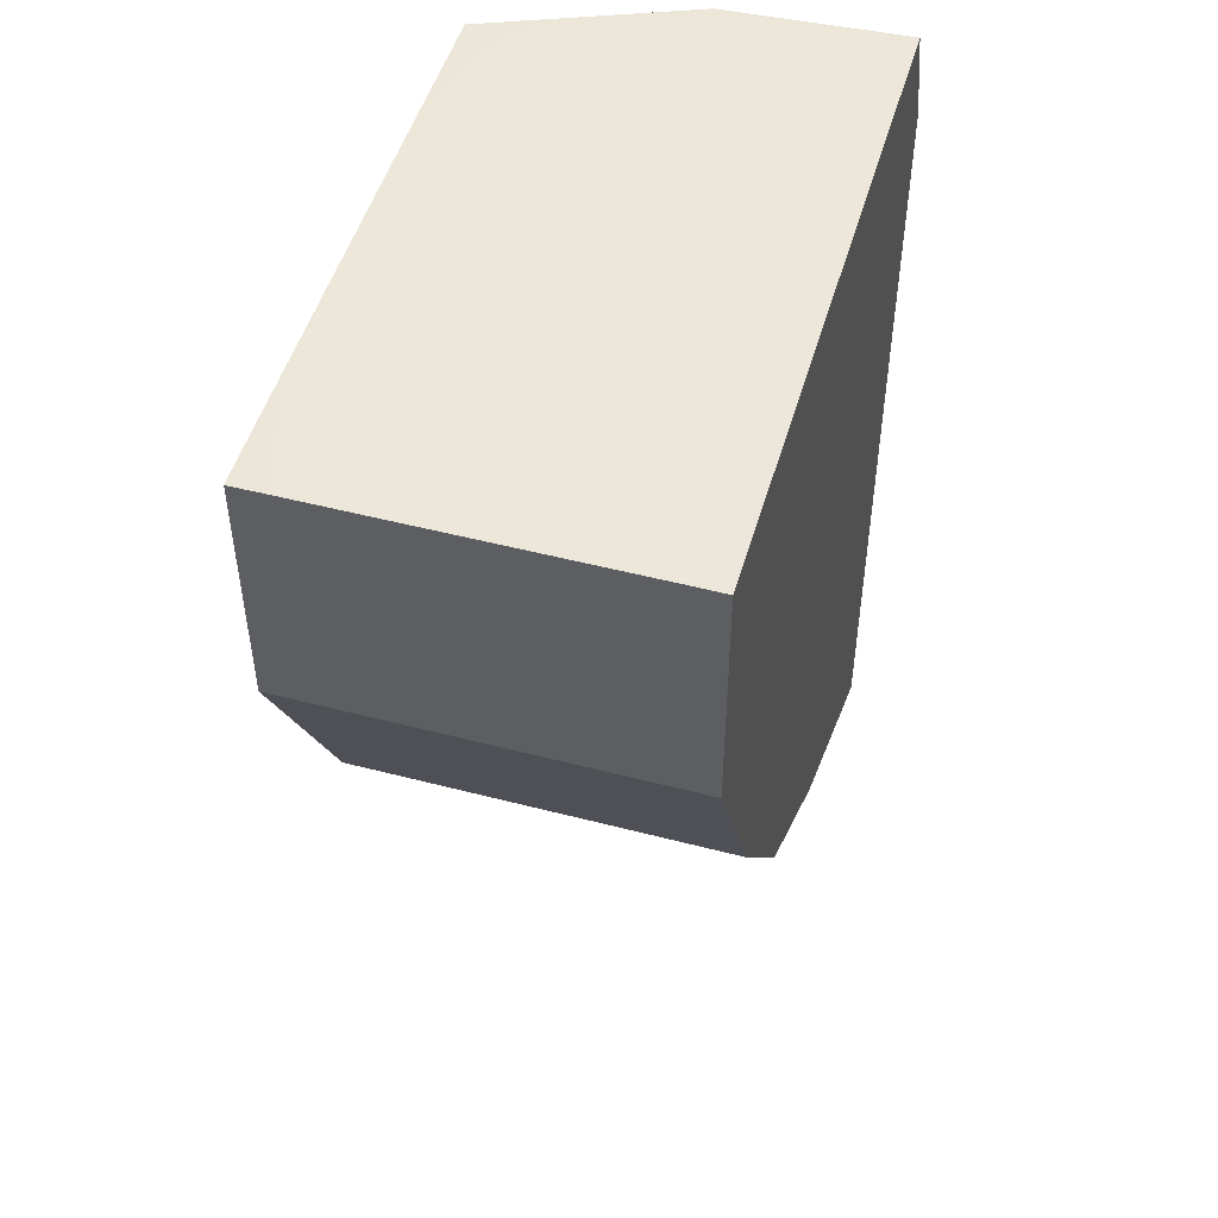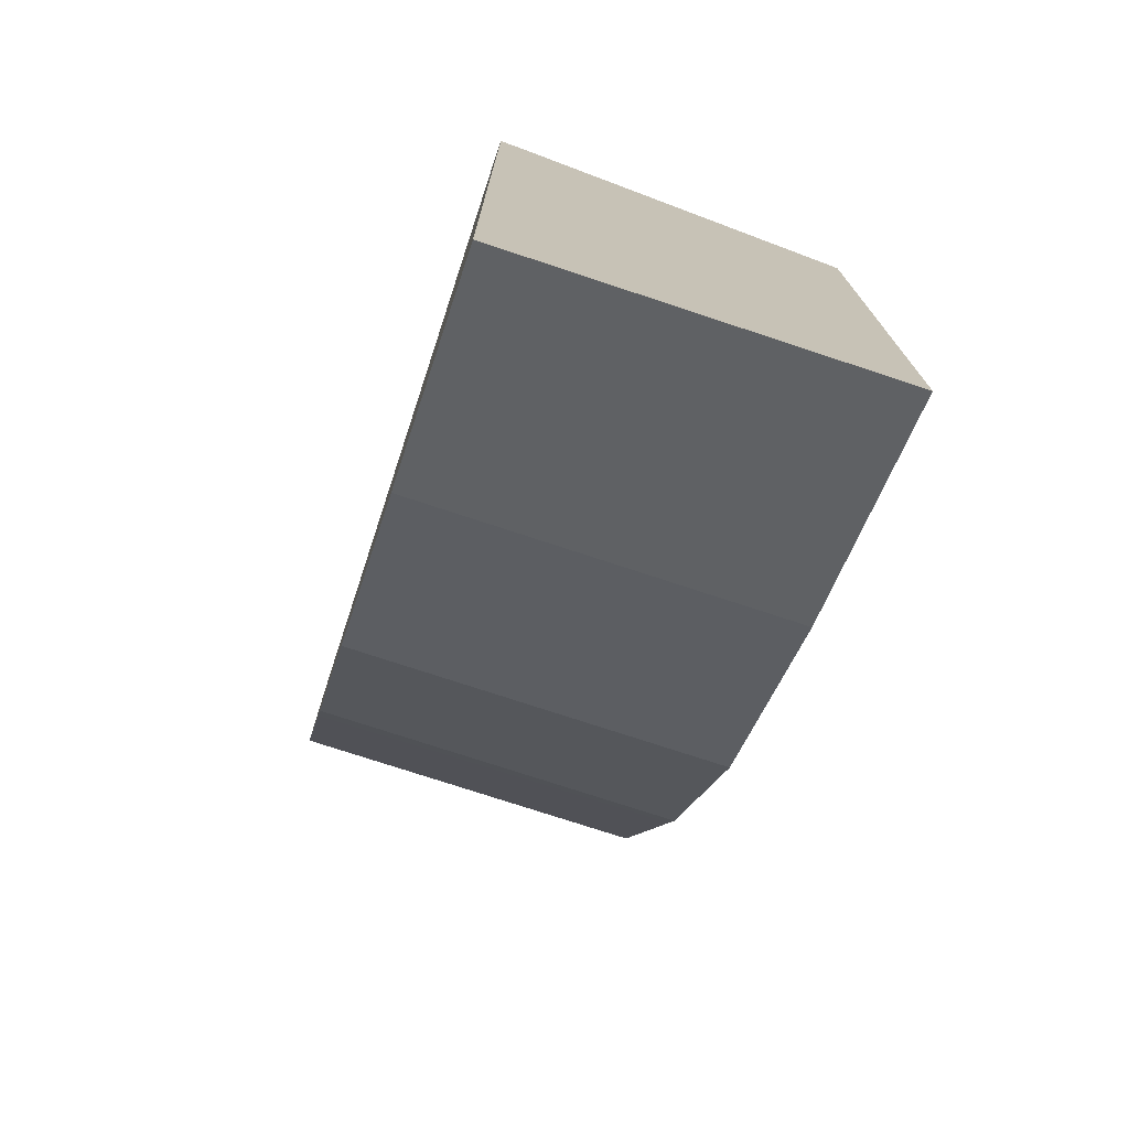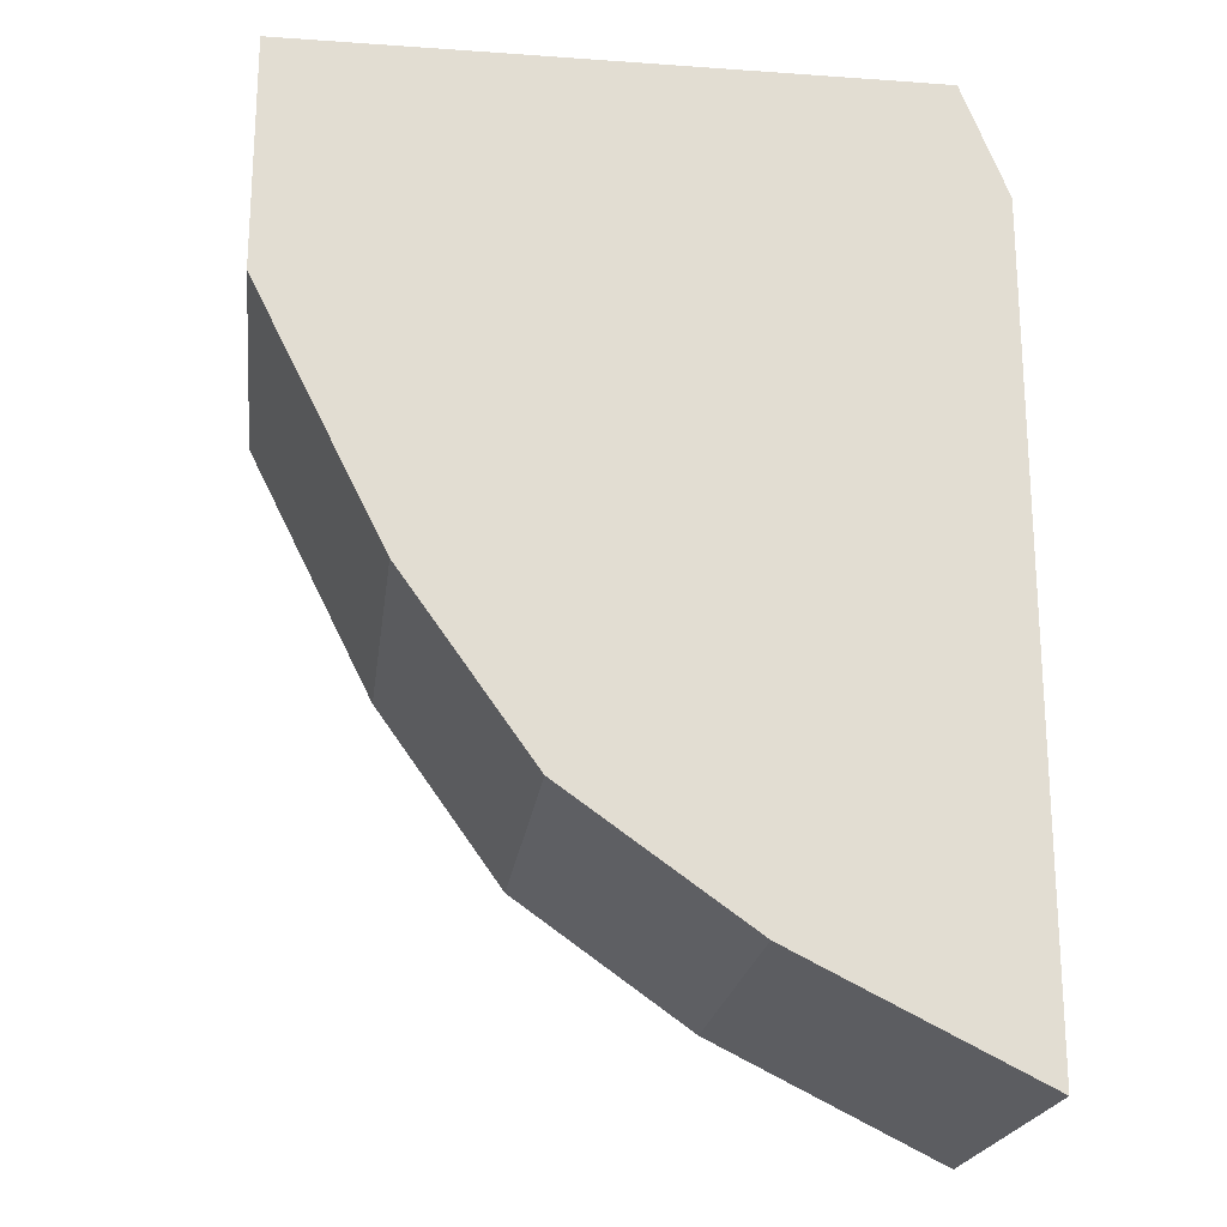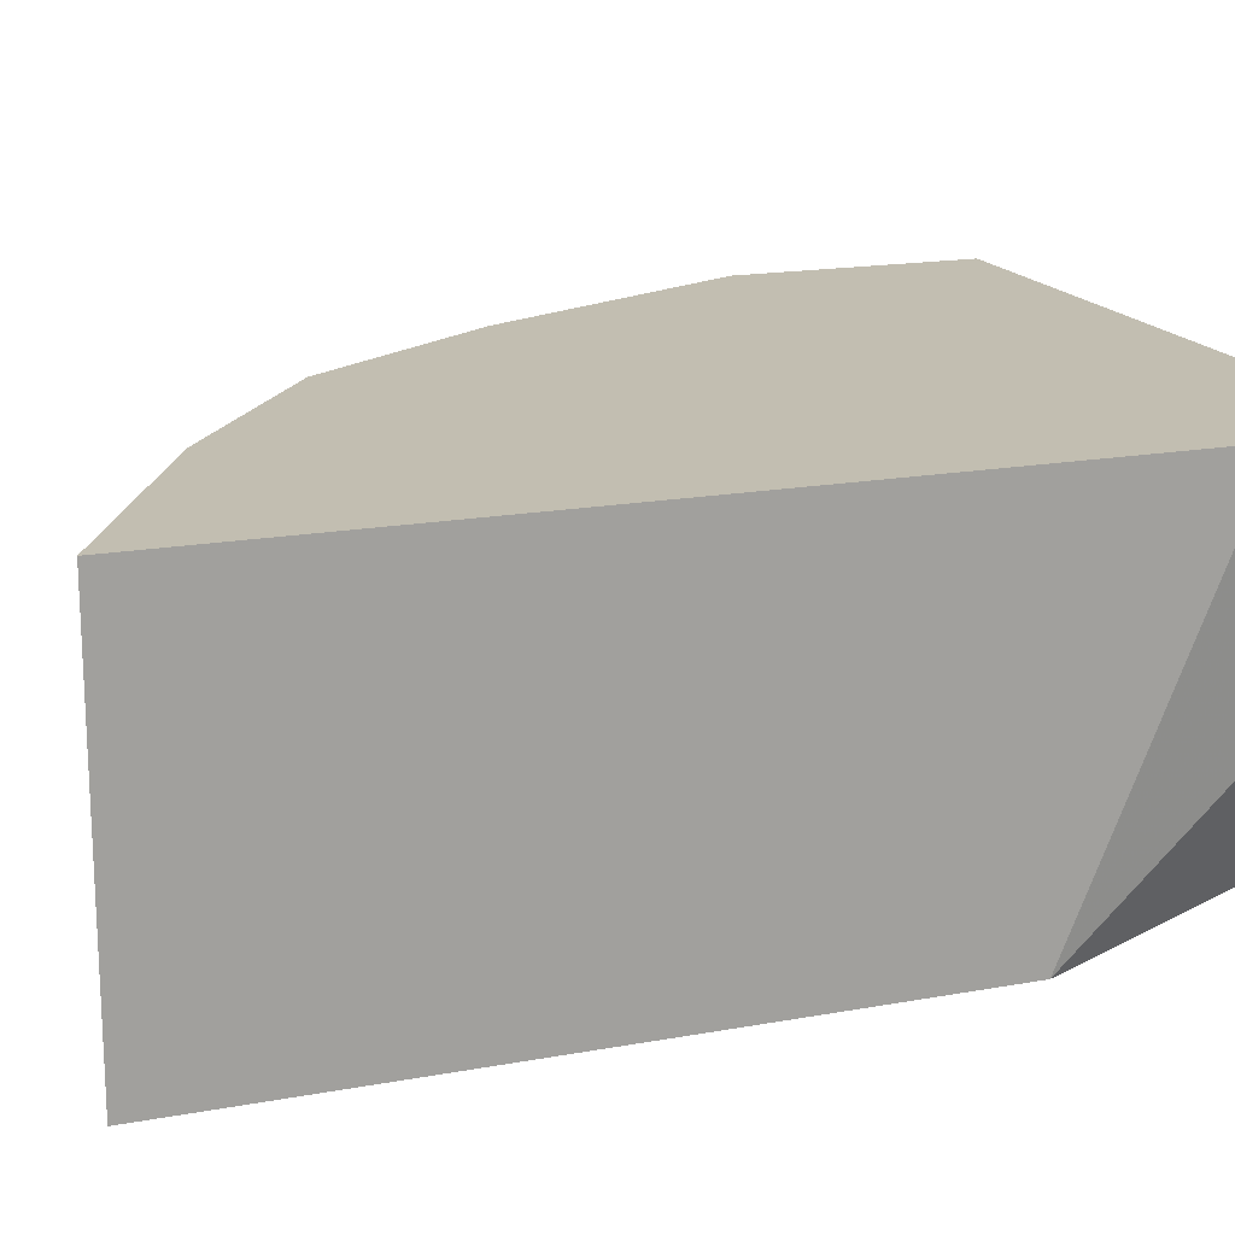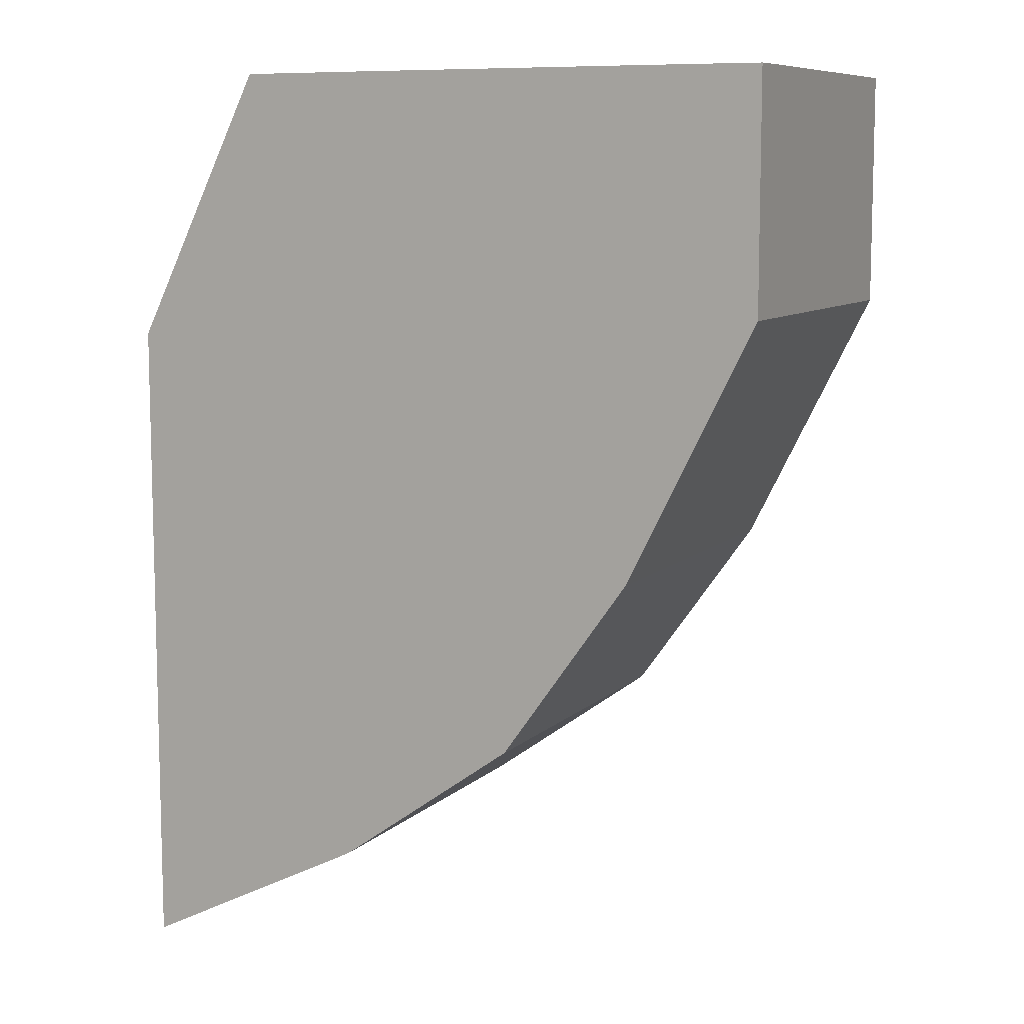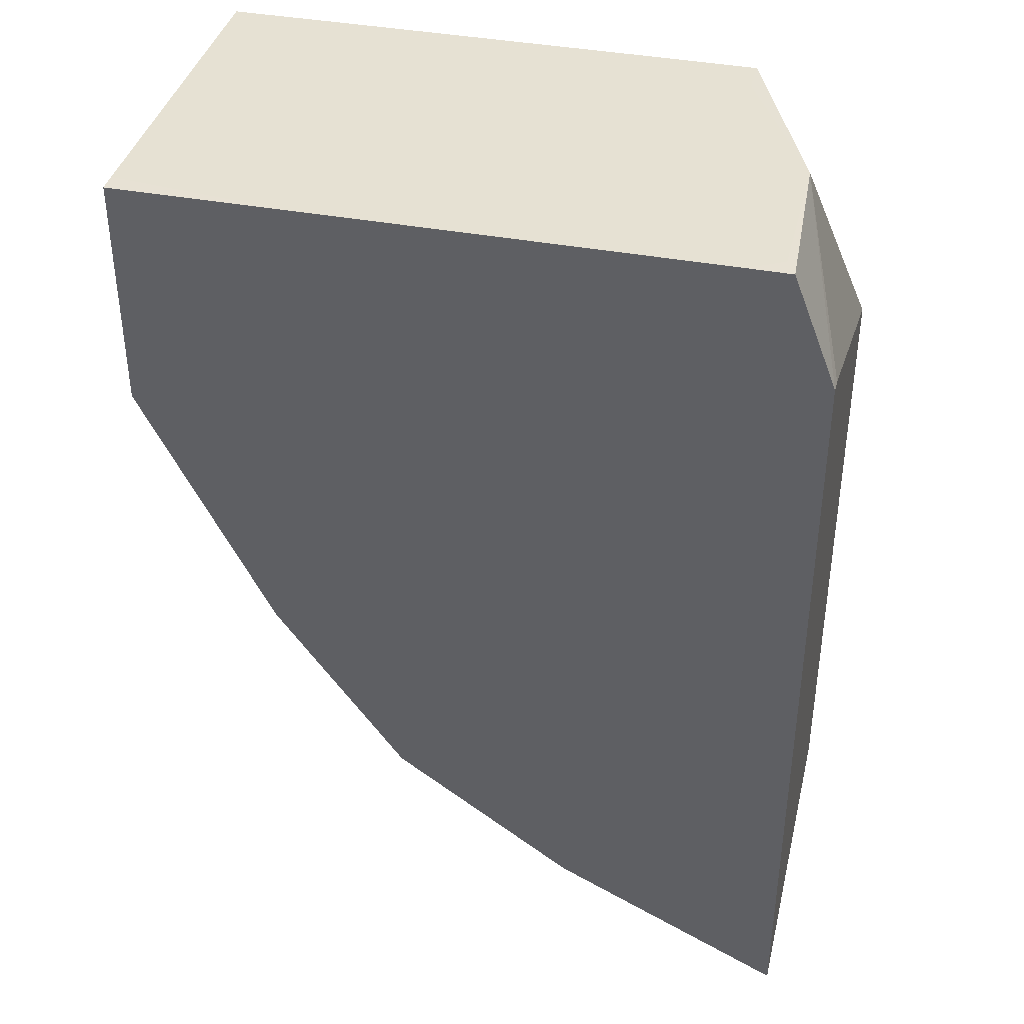
<metadata>
{"format":"obj","ext":"obj","renderer":"f3d","projection":"perspective","resolution":1024,"background":"white","views":[{"elev":49.9,"azim":-74.0,"up":"+Y"},{"elev":-74.7,"azim":71.7,"up":"+Y"},{"elev":-21.1,"azim":-7.2,"up":"+Y"},{"elev":17.1,"azim":69.9,"up":"+Z"},{"elev":9.0,"azim":-154.6,"up":"+Y"},{"elev":38.9,"azim":13.4,"up":"+Y"}]}
</metadata>
<code>
v -0.06914 -0.2481 -0.6231
v -0.1153 -0.225 -0.6231
v -0.08372 -0.2408 -0.7222
v -0.06914 -0.2481 -0.7222
v -0.06914 -0.03074 -0.6231
v -0.1293 -0.218 -0.6231
v -0.1256 -0.2198 -0.7222
v -0.06914 -0.07167 -0.7222
v -0.06914 -0.03174 -0.6281
v -0.08378 7.922e-05 -0.67
v -0.08123 3.064e-05 -0.6231
v -0.1326 -0.2163 -0.6231
v -0.1326 -0.2163 -0.7222
v -0.1047 3.064e-05 -0.7222
v -0.1047 7.922e-05 -0.7119
v -0.08376 7.922e-05 -0.6491
v -0.08376 7.922e-05 -0.6282
v -0.09267 7.922e-05 -0.6231
v -0.1814 -0.1814 -0.6231
v -0.1814 -0.1814 -0.7222
v -0.1365 7.922e-05 -0.7222
v -0.2037 7.922e-05 -0.6231
v -0.2163 -0.1326 -0.6231
v -0.2163 -0.1326 -0.7222
v -0.2202 7.922e-05 -0.7222
v -0.2512 7.922e-05 -0.6282
v -0.2512 6.34e-06 -0.6231
v -0.2216 -0.122 -0.6231
v -0.2198 -0.1256 -0.7222
v -0.2512 7.922e-05 -0.7119
v -0.2512 3.064e-05 -0.7222
v -0.2512 -0.06283 -0.6231
v -0.2496 -0.06616 -0.6231
v -0.2477 -0.06983 -0.7222
v -0.2512 -0.06283 -0.7222
f 11 16 17
f 10 16 11
f 10 17 16
f 10 18 17
f 10 22 18
f 10 26 22
f 10 15 21
f 10 25 30
f 10 21 25
f 10 14 15
f 8 10 9
f 11 17 18
f 8 14 10
f 10 30 26
f 12 19 20
f 26 35 32
f 14 21 15
f 6 13 7
f 33 35 34
f 32 35 33
f 28 34 29
f 28 33 34
f 26 32 27
f 12 20 13
f 26 31 35
f 25 31 30
f 24 28 29
f 23 28 24
f 22 26 27
f 19 24 20
f 19 23 24
f 26 30 31
f 6 12 13
f 1 18 22
f 5 9 10
f 5 10 11
f 1 2 3
f 1 3 4
f 1 4 8
f 1 8 9
f 1 9 5
f 1 5 11
f 1 11 18
f 1 22 27
f 1 27 32
f 1 32 33
f 1 33 28
f 1 23 19
f 1 19 12
f 1 12 6
f 1 28 23
f 2 6 7
f 3 8 4
f 3 14 8
f 3 21 14
f 3 25 21
f 1 6 2
f 3 35 31
f 3 34 35
f 3 31 25
f 3 24 29
f 3 20 24
f 3 13 20
f 3 7 13
f 2 7 3
f 3 29 34

</code>
